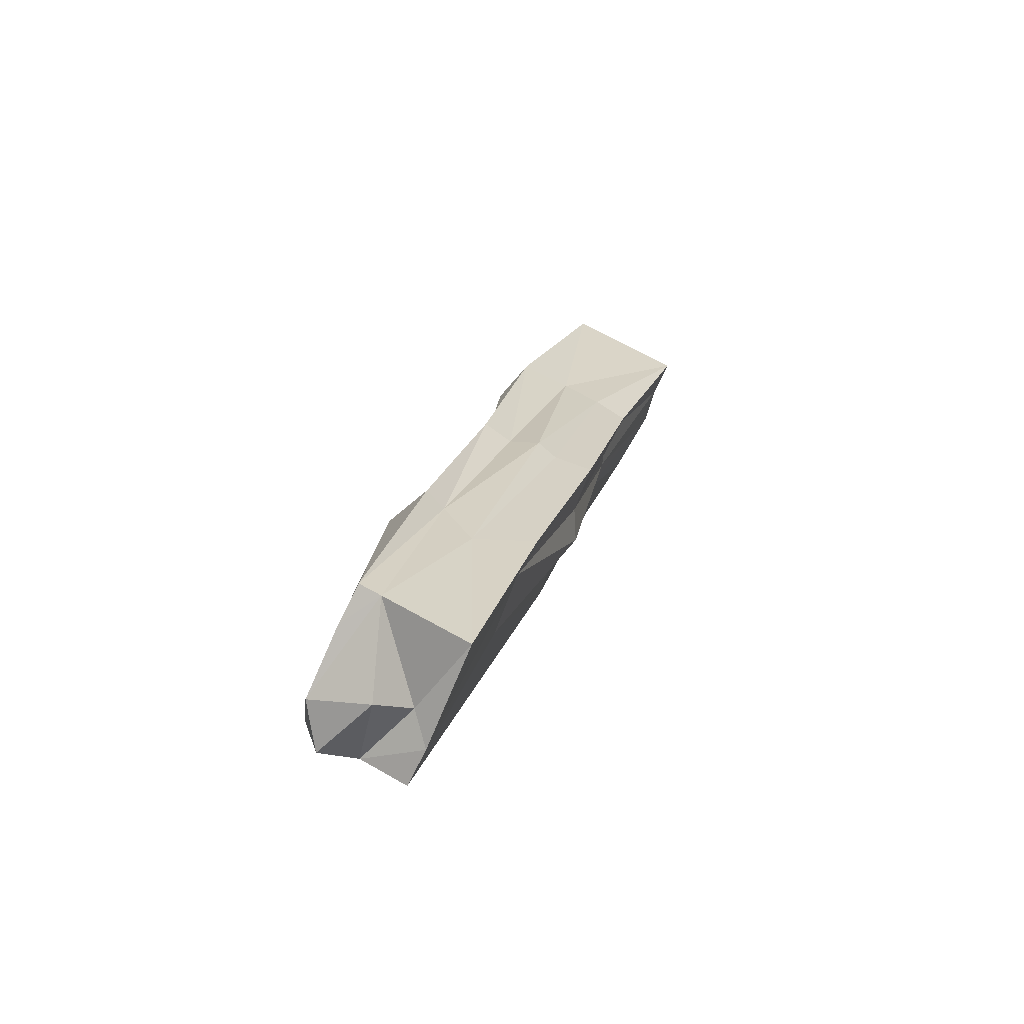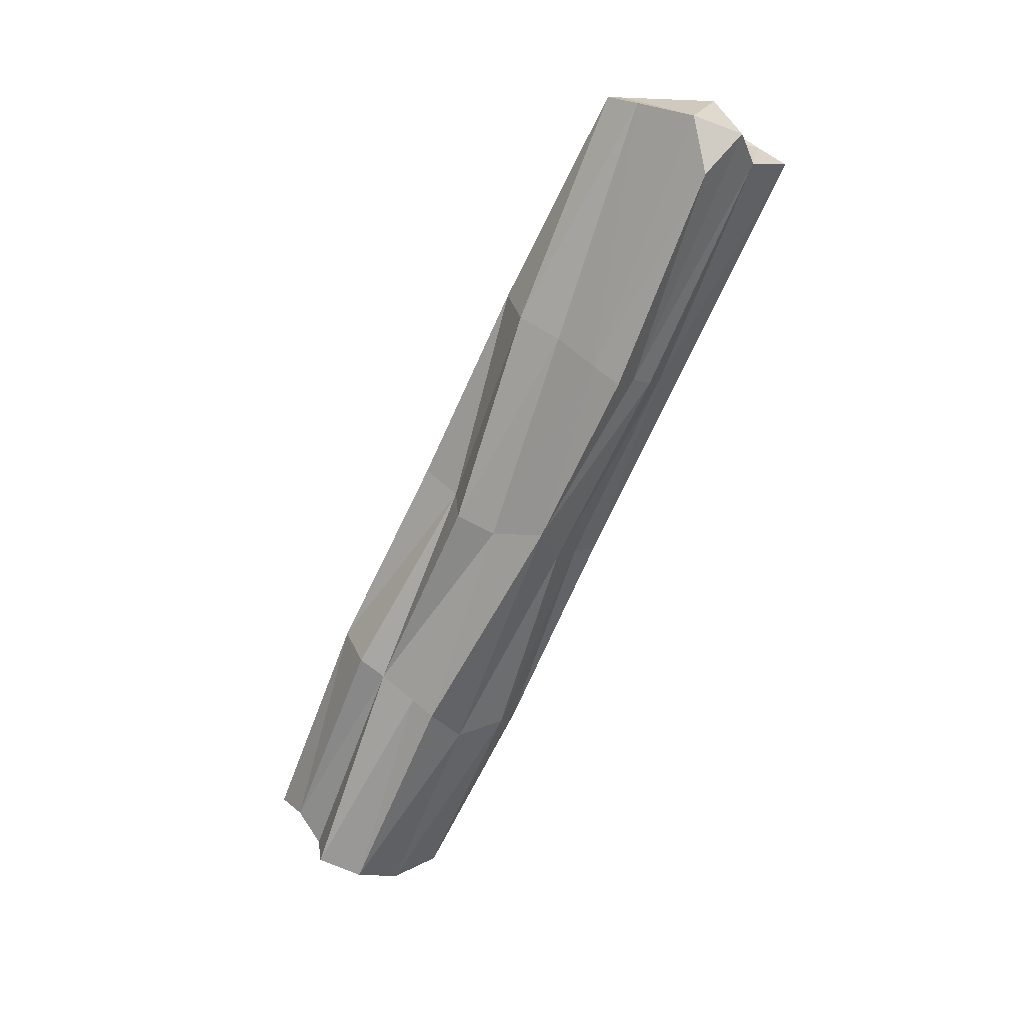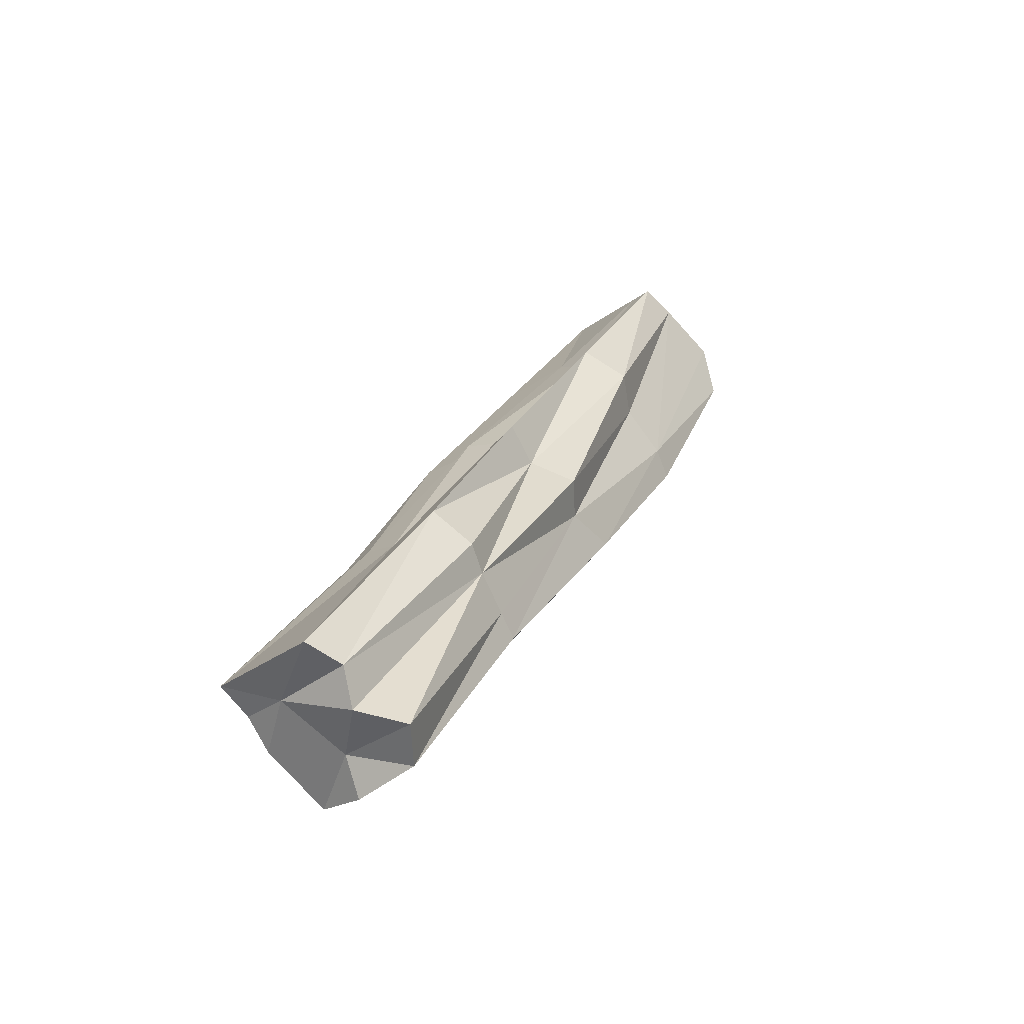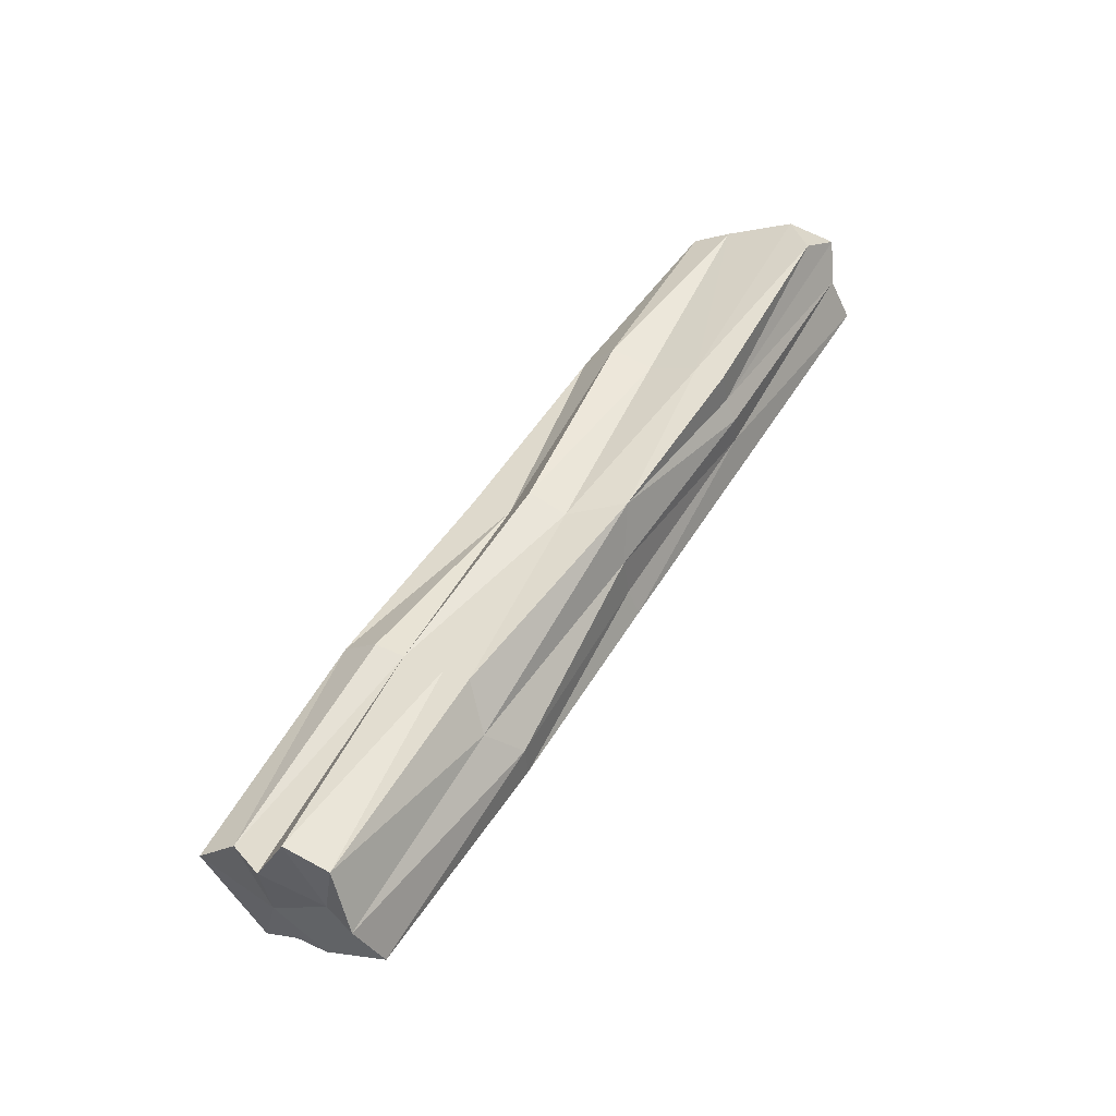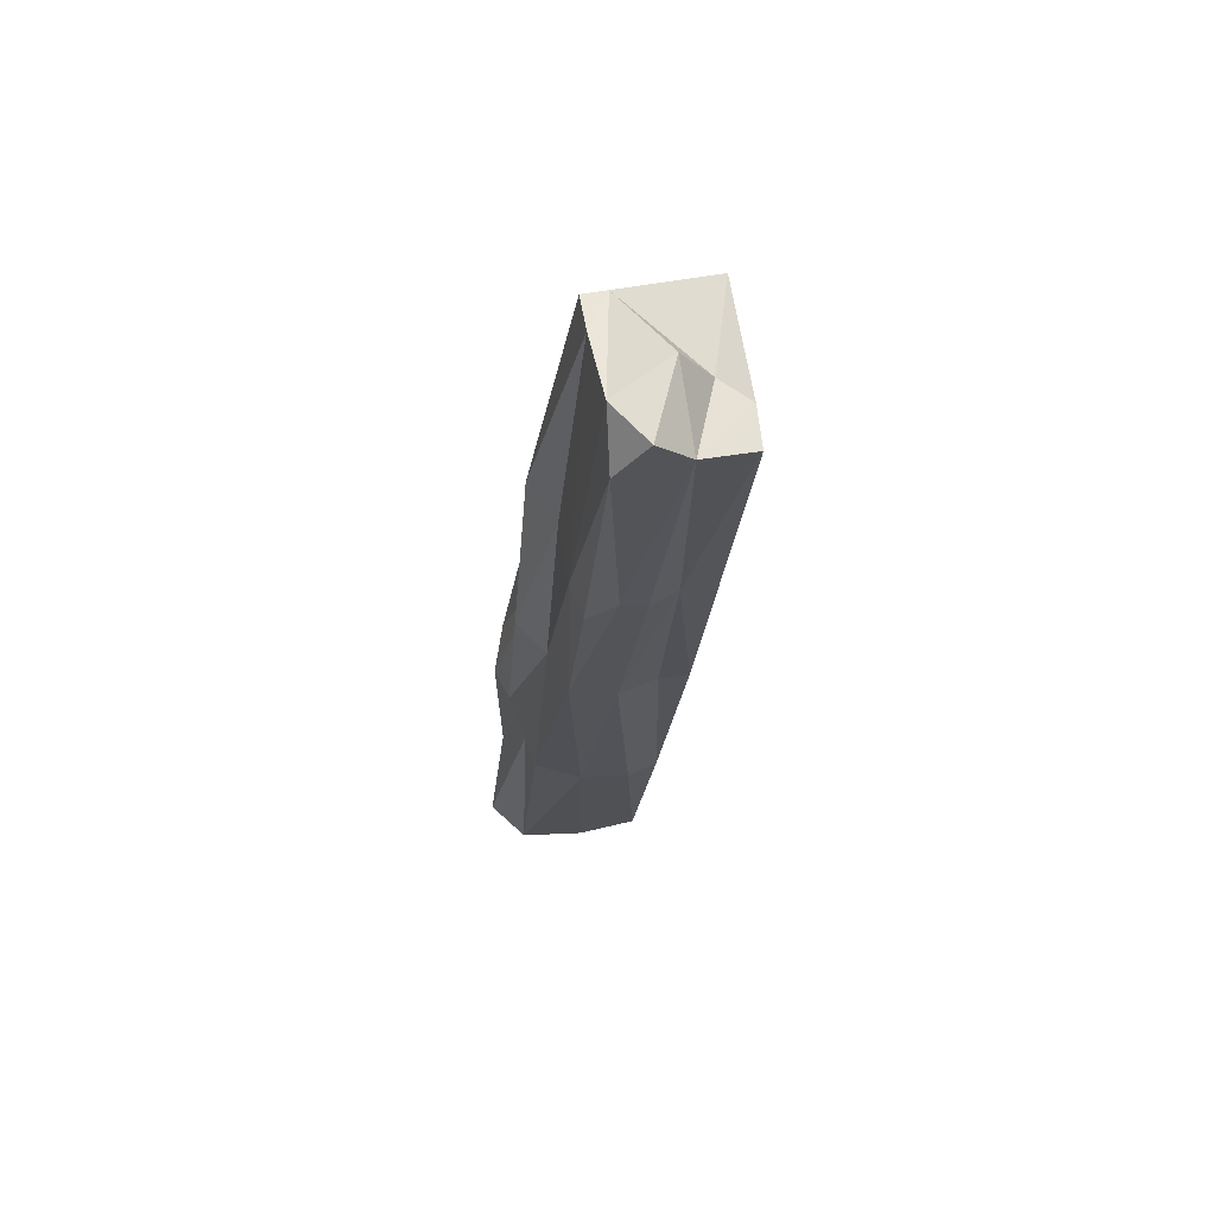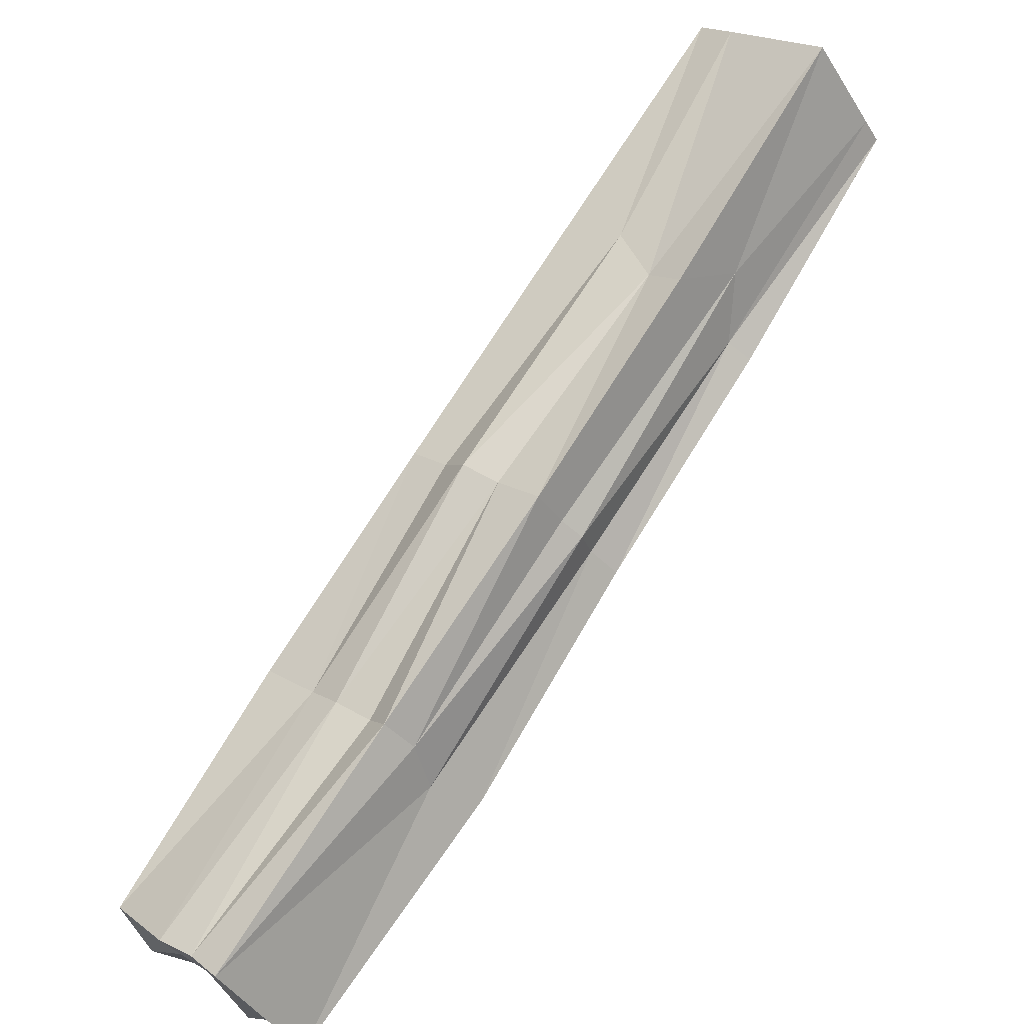
<metadata>
{"format":"obj","ext":"obj","renderer":"f3d","projection":"perspective","resolution":1024,"background":"white","views":[{"elev":79.3,"azim":50.0,"up":"+Y"},{"elev":2.1,"azim":-22.4,"up":"+Y"},{"elev":-37.2,"azim":-112.4,"up":"+Y"},{"elev":-52.0,"azim":-44.8,"up":"+Y"},{"elev":34.7,"azim":13.3,"up":"+Y"},{"elev":-68.3,"azim":127.4,"up":"+Z"}]}
</metadata>
<code>
o Cube.067_Cube.071
v -17.07 6.836 -5.398
v -17.23 6.834 -5.325
v -16.93 7.952 -4.649
v -17.14 6.952 -5.576
v -17.01 8.083 -4.817
v -16.92 7.396 -5.061
v -17.06 7.426 -4.946
v -17.15 6.815 -5.374
v -16.98 8.067 -4.763
v -17.17 7.523 -5.158
v -17.27 6.875 -5.427
v -17 7.526 -5.237
v -17.1 6.89 -5.491
v -16.87 8.072 -4.731
v -16.94 7.459 -5.155
v -17.09 7.528 -5.202
v -17.16 7.454 -5.047
v -17 7.387 -5.007
v -16.77 7.98 -4.699
v -17.16 7.124 -5.153
v -17.25 7.247 -5.317
v -17.29 6.859 -5.353
v -16.85 8.098 -4.878
v -17.07 7.241 -5.388
v -17.31 6.938 -5.51
v -17.12 6.925 -5.529
v -16.99 7.113 -5.213
v -16.84 7.975 -4.673
v -17 7.655 -4.795
v -16.94 8.038 -4.669
v -17.1 7.798 -4.99
v -17.3 6.923 -5.451
v -16.93 7.798 -5.064
v -16.79 8.011 -4.748
v -17.19 6.92 -5.503
v -17.04 7.188 -5.315
v -16.98 7.485 -5.182
v -16.94 7.429 -5.104
v -17.19 7.221 -5.352
v -17.12 7.518 -5.17
v -17.05 7.523 -5.208
v -17.22 7.184 -5.226
v -17.05 7.727 -4.891
v -17.11 7.426 -5.024
v -17.14 7.487 -5.111
v -16.93 7.66 -4.836
v -16.96 7.396 -5.043
v -16.96 7.664 -4.823
v -16.89 7.668 -4.866
v -17.03 7.105 -5.183
v -17.1 7.76 -4.922
v -17.02 7.683 -4.825
v -17.18 7.147 -5.182
v -16.99 7.85 -4.989
v -17.06 7.79 -4.993
v -16.88 7.757 -4.935
v -16.92 7.765 -5.015
v -17.07 7.218 -5.35
v -17.17 6.866 -5.403
v -16.97 8.086 -4.829
v -16.84 8.024 -4.77
v -16.88 8.01 -4.635
v -17.03 7.159 -5.273
v -17.13 7.245 -5.371
v -17.25 7.209 -5.254
v -17.1 7.085 -5.187
f 20 2 66
f 24 4 64
f 14 28 61
f 60 9 30
f 59 11 35
f 66 8 50
f 54 41 16
f 23 33 54
f 60 54 55
f 39 25 21
f 56 38 15
f 34 19 56
f 35 4 26
f 13 35 26
f 23 61 34
f 60 61 23
f 14 62 28
f 64 4 39
f 7 66 18
f 26 36 13
f 63 27 1
f 30 3 62
f 60 14 61
f 59 22 11
f 57 15 37
f 6 56 19
f 55 16 40
f 39 4 25
f 41 33 12
f 22 42 11
f 44 43 17
f 45 31 10
f 18 49 46
f 7 46 48
f 48 29 7
f 48 28 62
f 48 3 29
f 6 49 47
f 1 50 8
f 19 28 49
f 28 46 49
f 27 47 50
f 50 18 66
f 17 51 45
f 51 5 31
f 9 51 43
f 7 52 44
f 52 3 30
f 52 9 43
f 2 53 22
f 20 44 53
f 42 44 17
f 10 55 40
f 60 23 54
f 55 5 60
f 21 40 39
f 12 57 37
f 40 16 39
f 57 23 34
f 26 24 58
f 34 56 57
f 24 37 58
f 36 37 15
f 13 59 35
f 8 2 59
f 2 22 59
f 28 34 61
f 1 8 59
f 60 30 14
f 60 5 9
f 25 35 32
f 32 21 25
f 14 30 62
f 13 63 1
f 11 32 35
f 63 15 38
f 63 6 27
f 64 16 41
f 64 12 24
f 32 42 65
f 42 45 65
f 21 45 10
f 66 2 8
f 7 20 66
f 26 58 36
f 57 56 15
f 6 38 56
f 55 54 16
f 41 54 33
f 22 53 42
f 44 52 43
f 45 51 31
f 18 47 49
f 7 18 46
f 48 46 28
f 48 62 3
f 6 19 49
f 1 27 50
f 27 6 47
f 50 47 18
f 17 43 51
f 51 9 5
f 7 29 52
f 52 29 3
f 52 30 9
f 2 20 53
f 20 7 44
f 42 53 44
f 10 31 55
f 55 31 5
f 21 10 40
f 12 33 57
f 57 33 23
f 26 4 24
f 24 12 37
f 36 58 37
f 13 1 59
f 28 19 34
f 25 4 35
f 32 65 21
f 13 36 63
f 63 36 15
f 63 38 6
f 64 39 16
f 64 41 12
f 32 11 42
f 42 17 45
f 21 65 45

</code>
